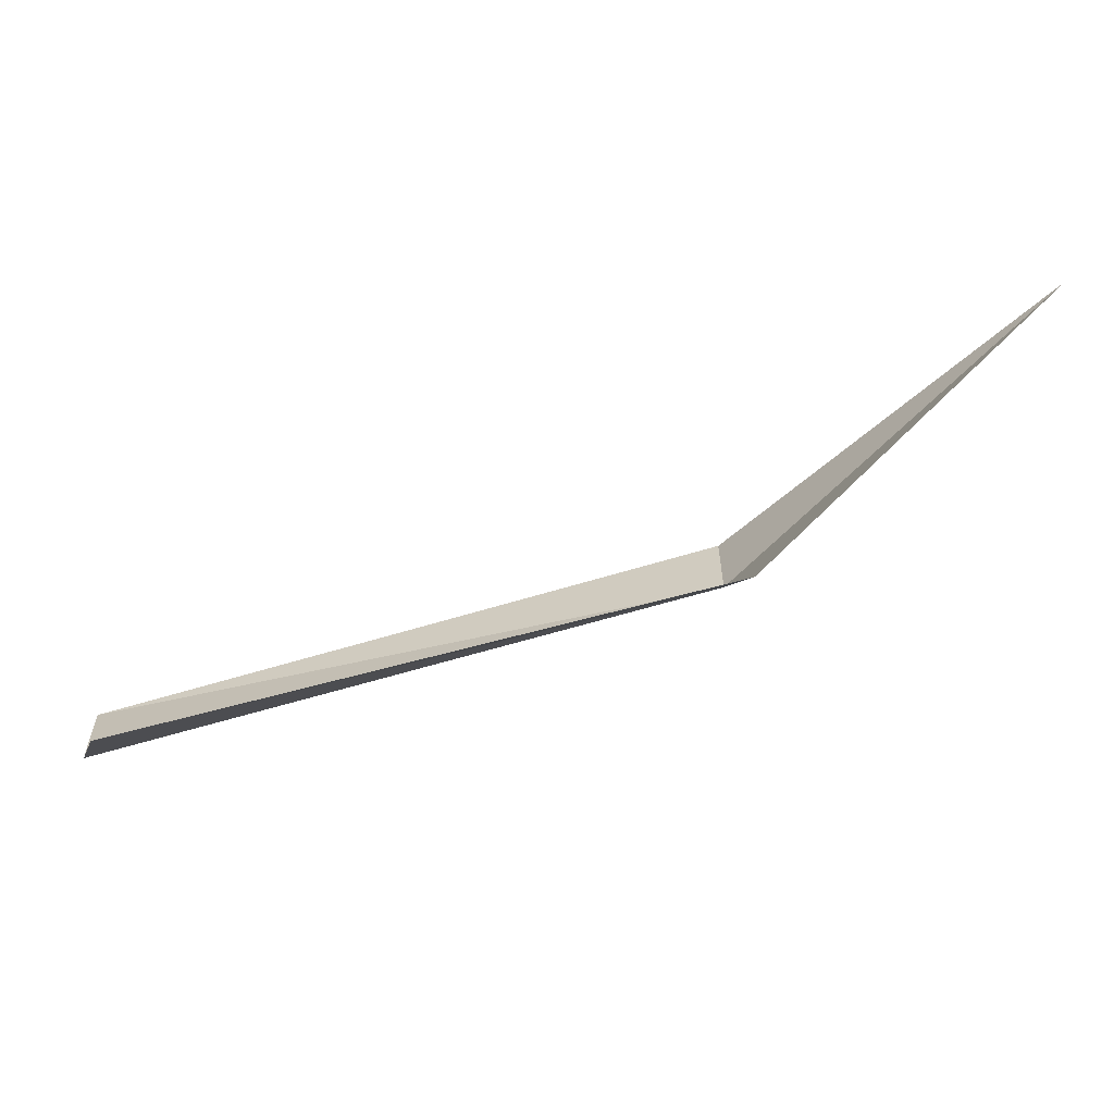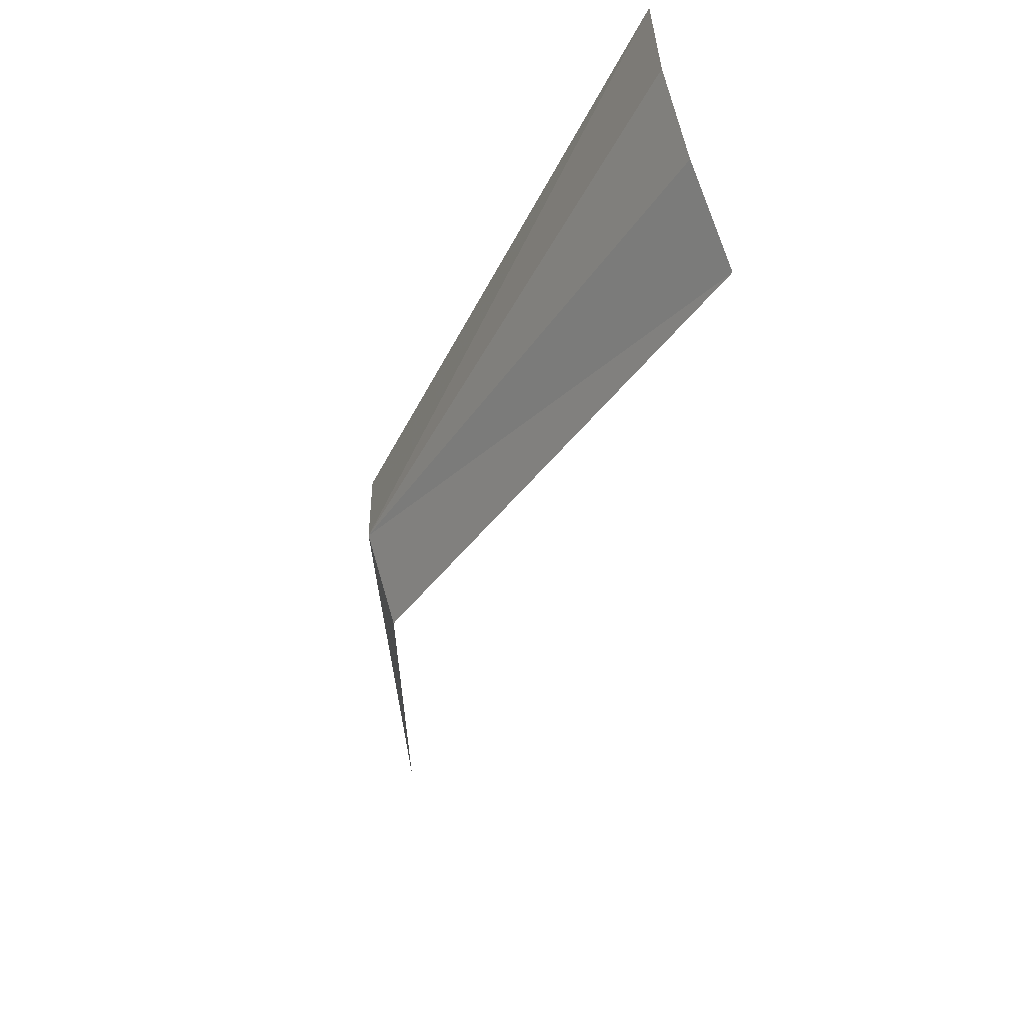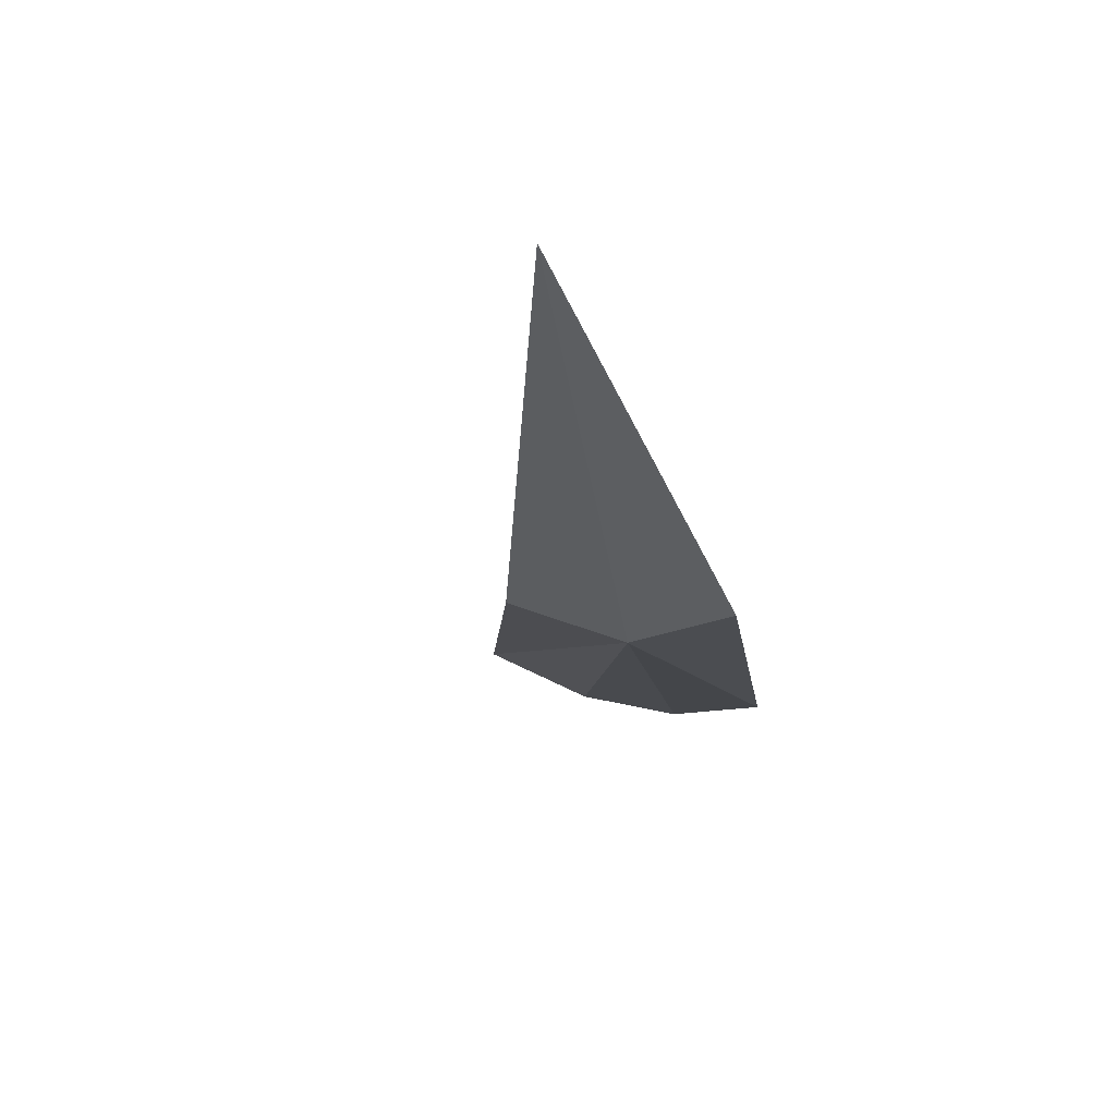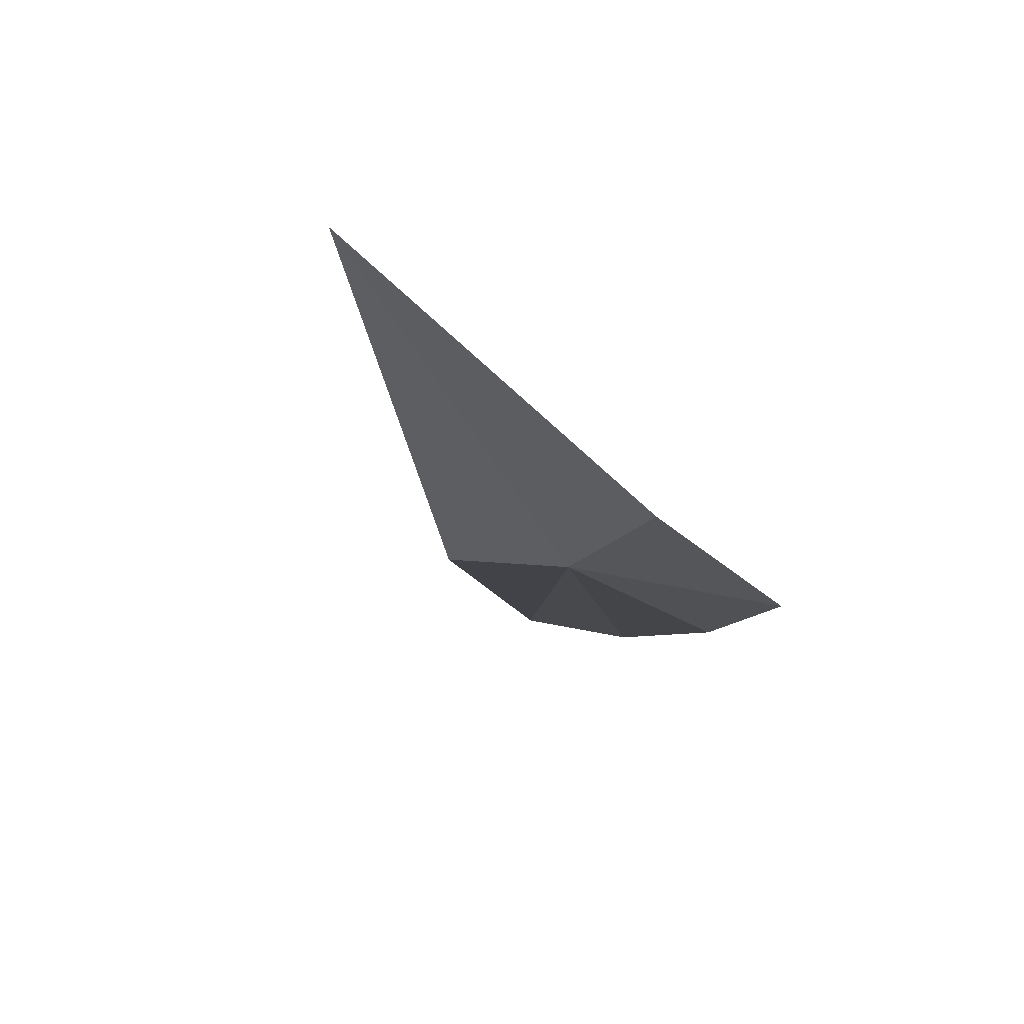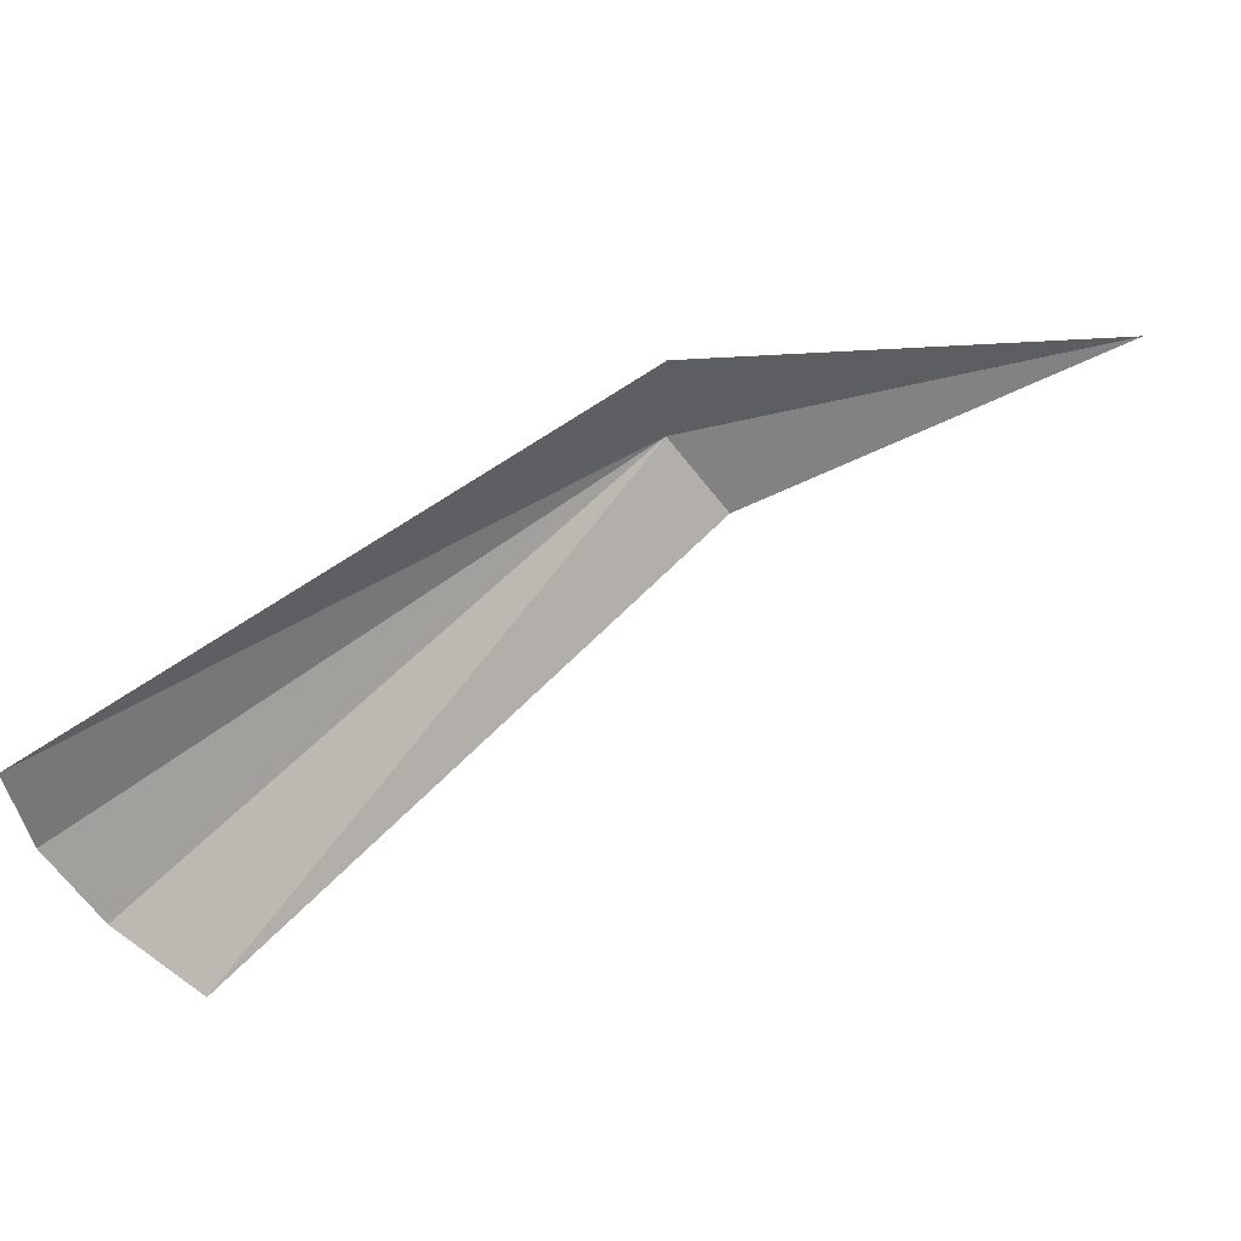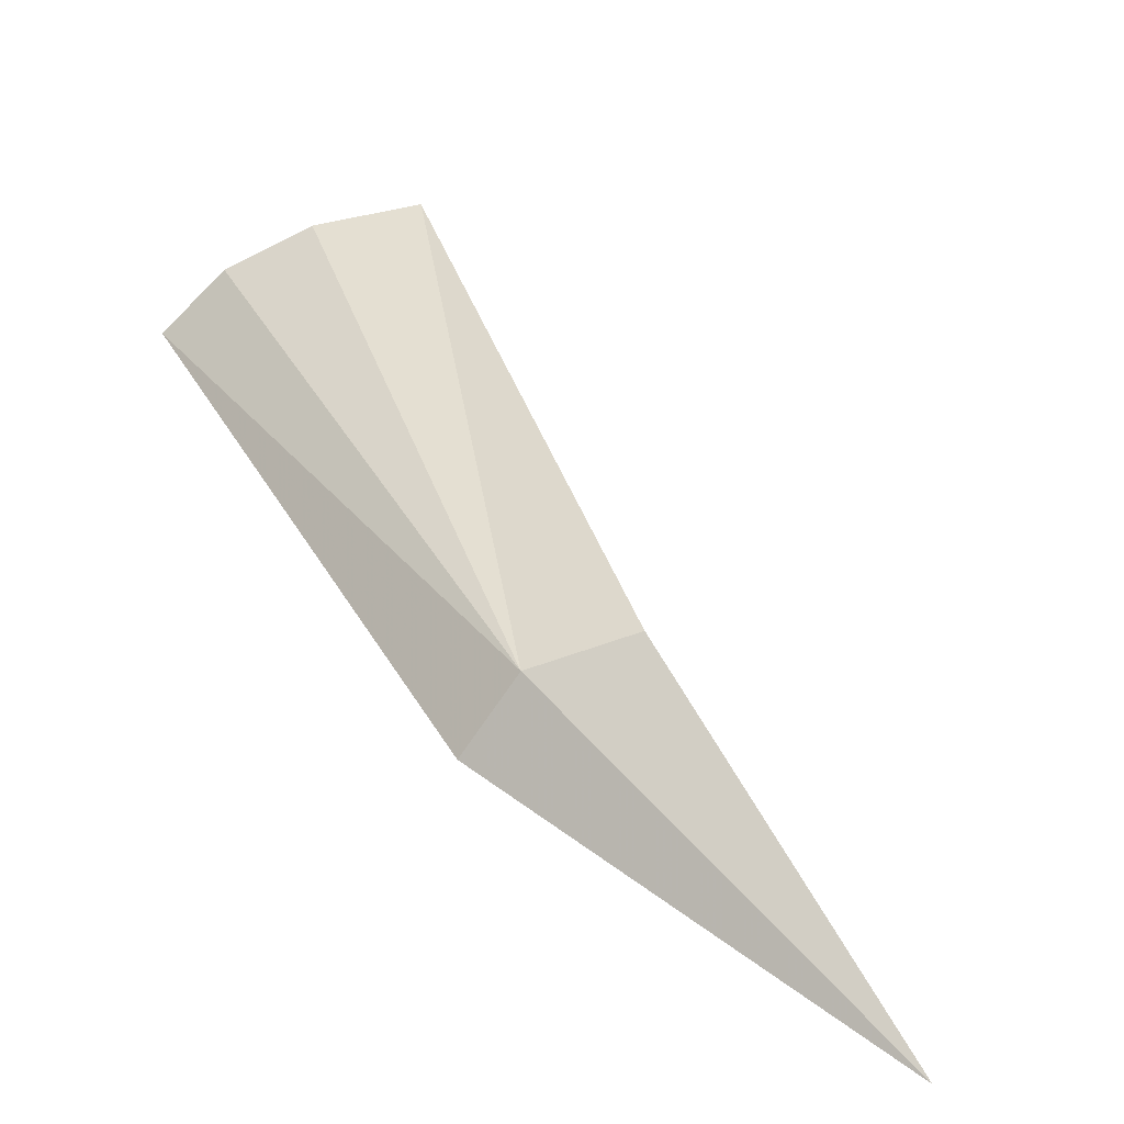
<metadata>
{"format":"obj","ext":"obj","renderer":"f3d","projection":"perspective","resolution":1024,"background":"white","views":[{"elev":-61.8,"azim":-111.5,"up":"+Z"},{"elev":-48.4,"azim":118.4,"up":"+Z"},{"elev":-62.9,"azim":-74.0,"up":"+Y"},{"elev":-65.0,"azim":-57.4,"up":"+Y"},{"elev":45.9,"azim":-167.0,"up":"+Z"},{"elev":-77.3,"azim":145.2,"up":"+Y"}]}
</metadata>
<code>
v 21.38 7.17 3.356
v 21.64 7.683 3.163
v 21.33 7.17 3.278
v 21.71 7.683 3.236
v 21.75 7.683 3.316
v 21.77 7.683 3.398
v 21 6.997 3.398
v 21.38 7.17 3.44
f 1 2 3
f 1 4 2
f 1 5 4
f 1 6 5
f 1 3 7
f 1 8 6
f 1 7 8

</code>
